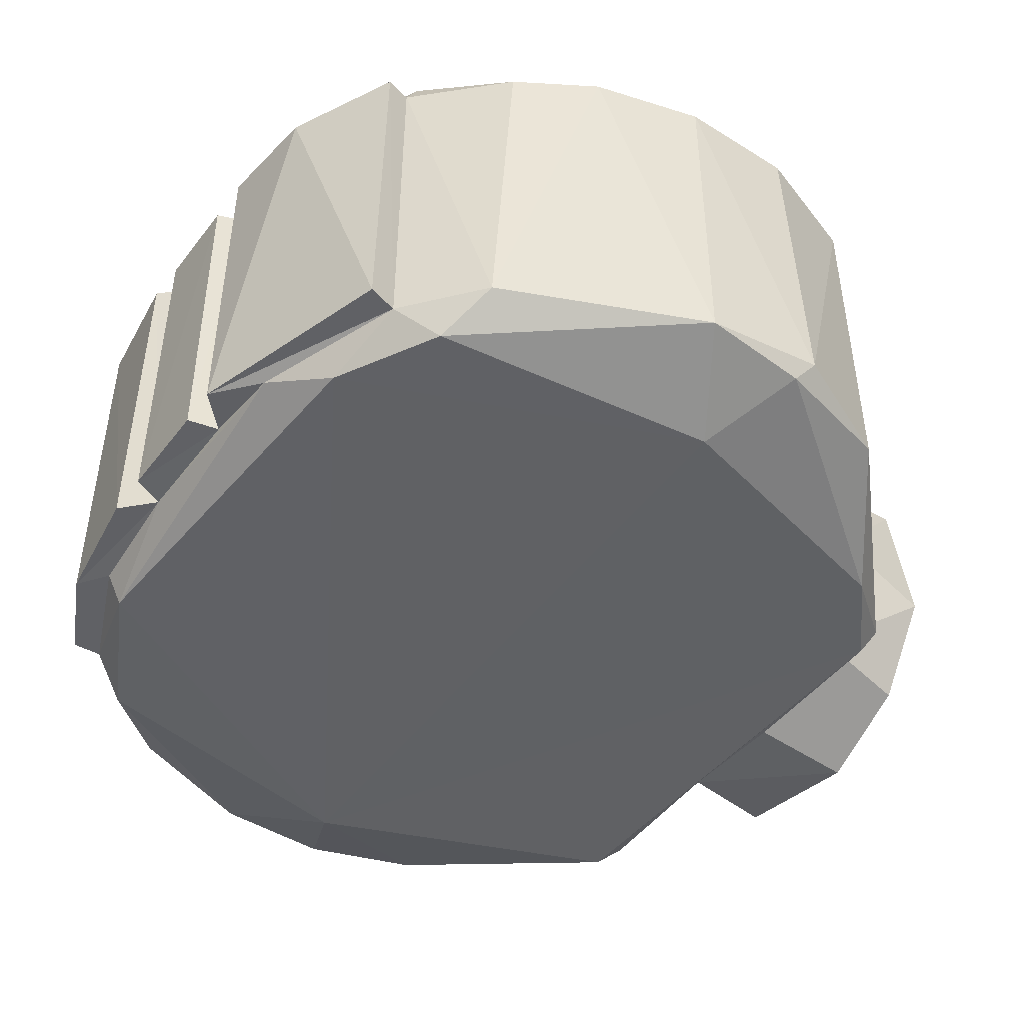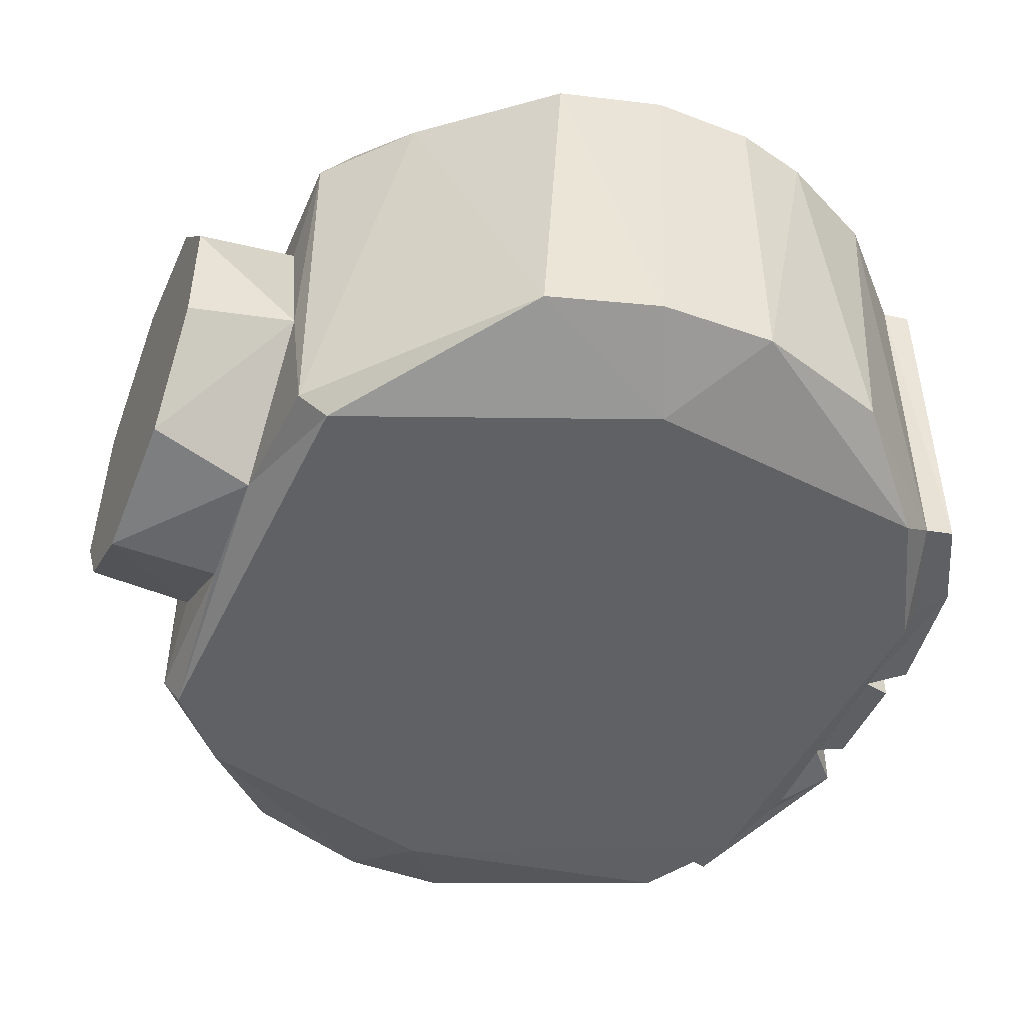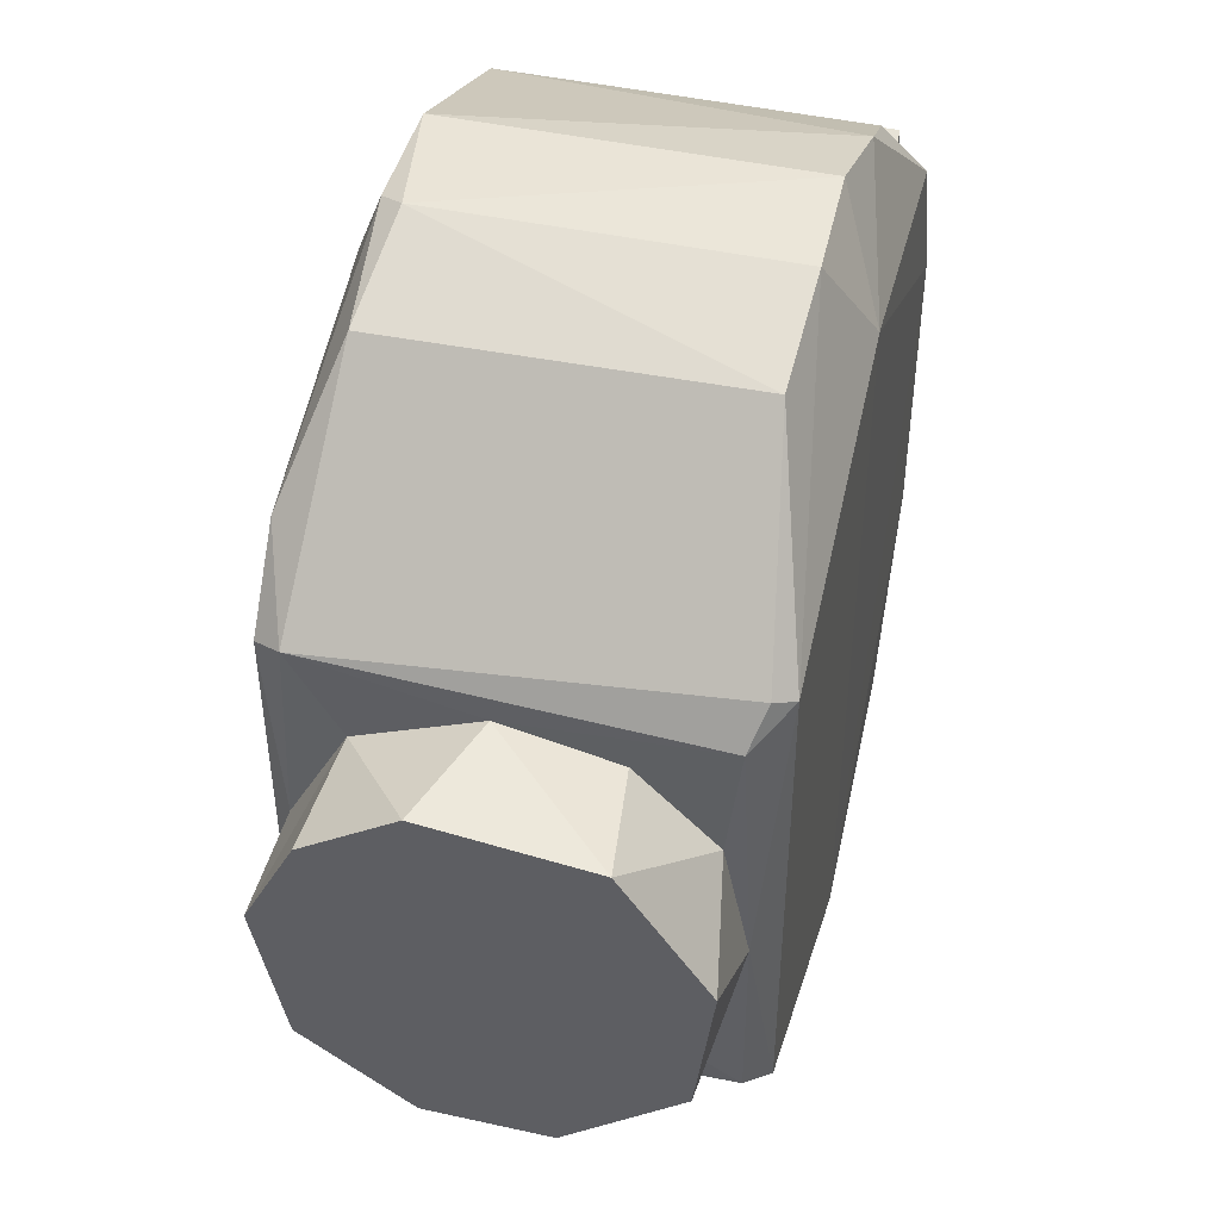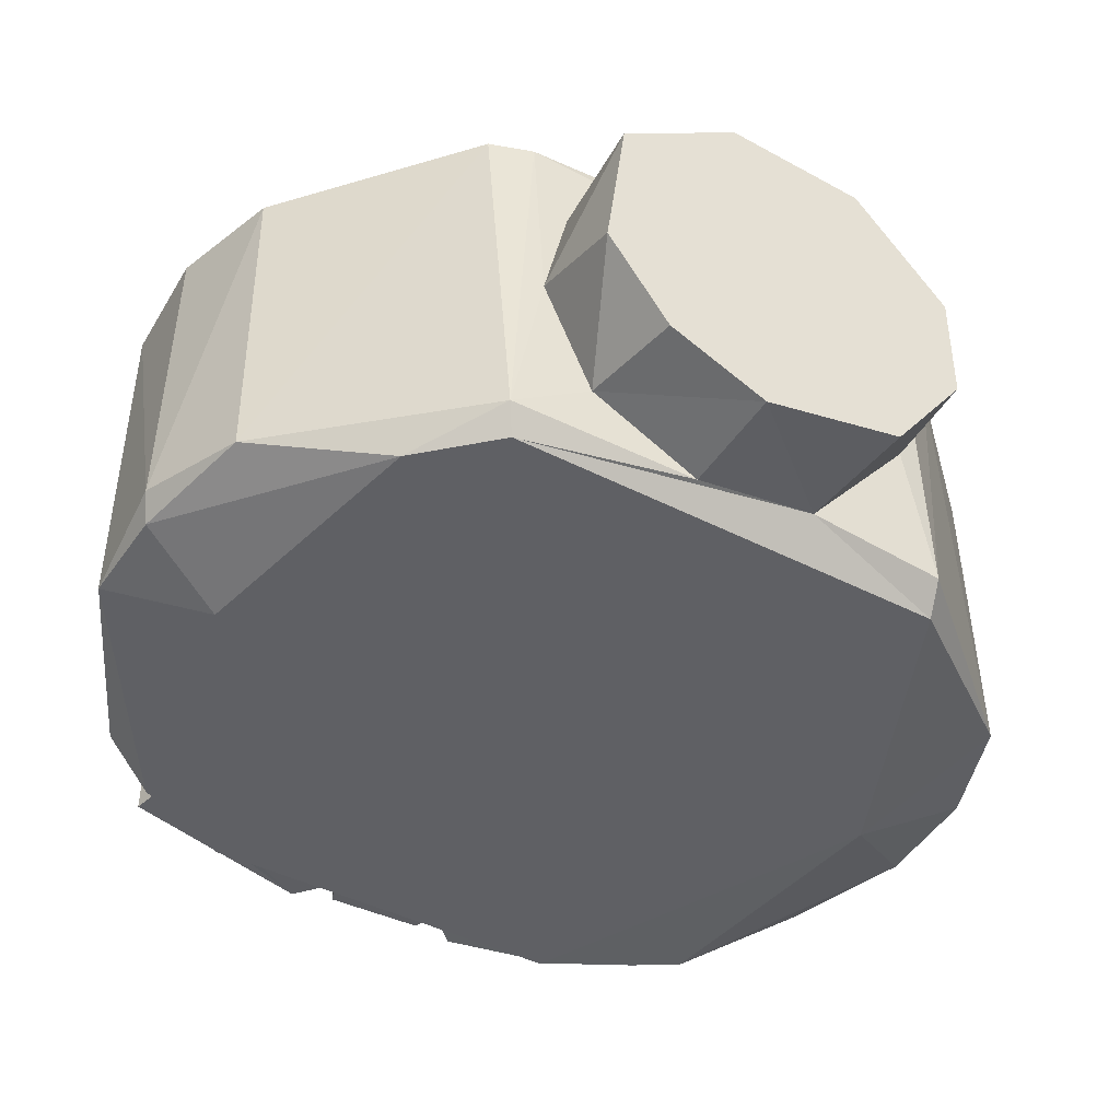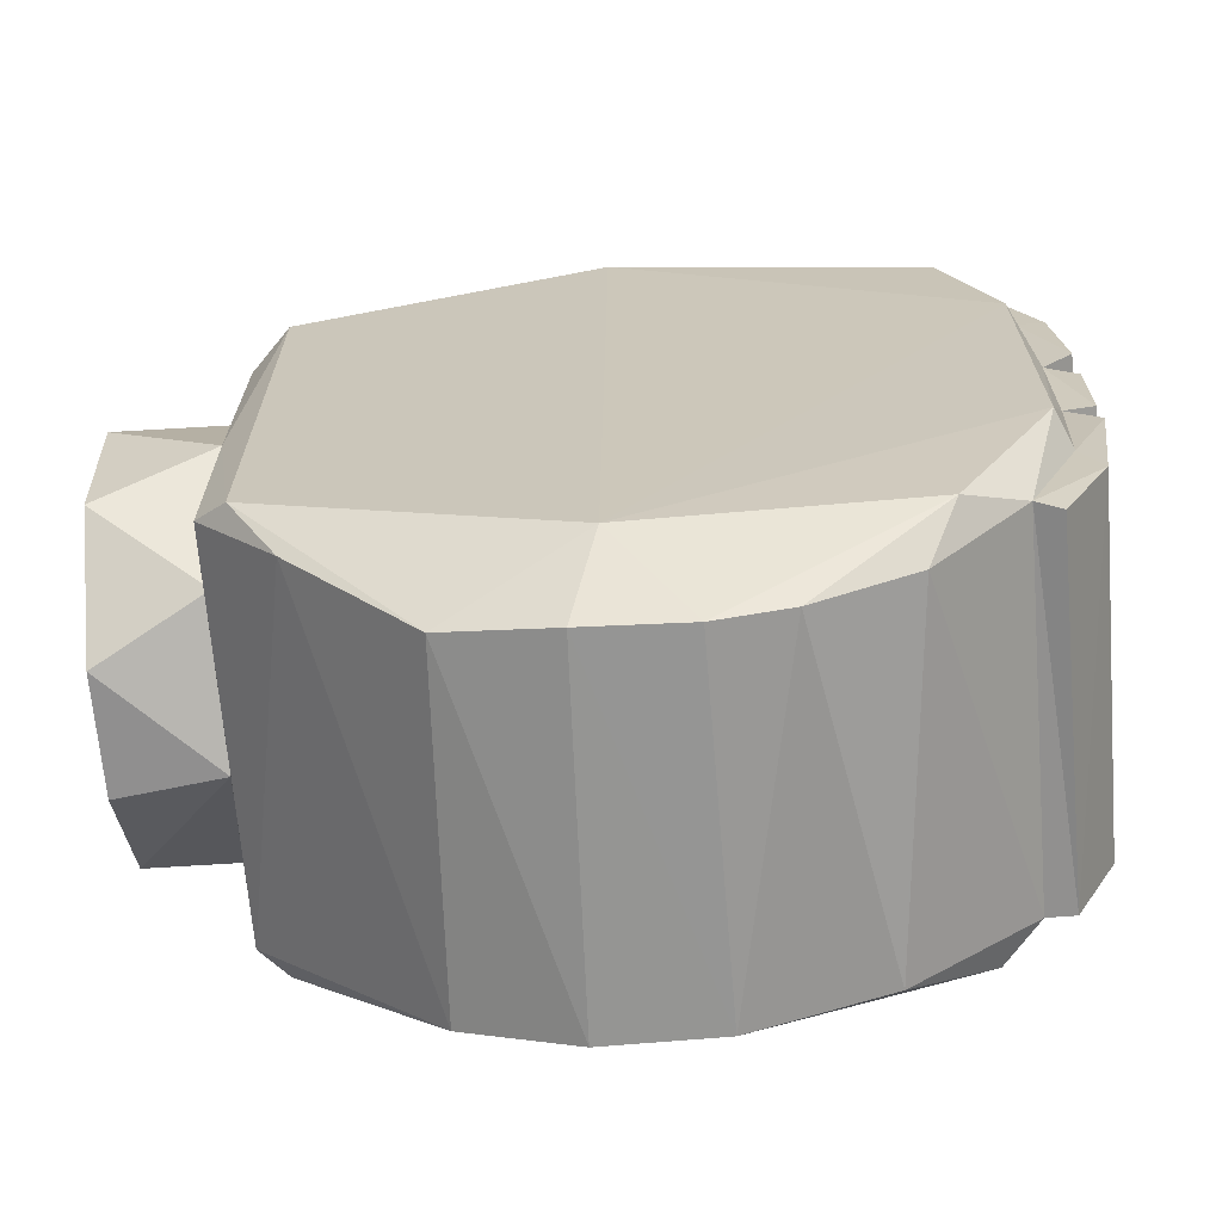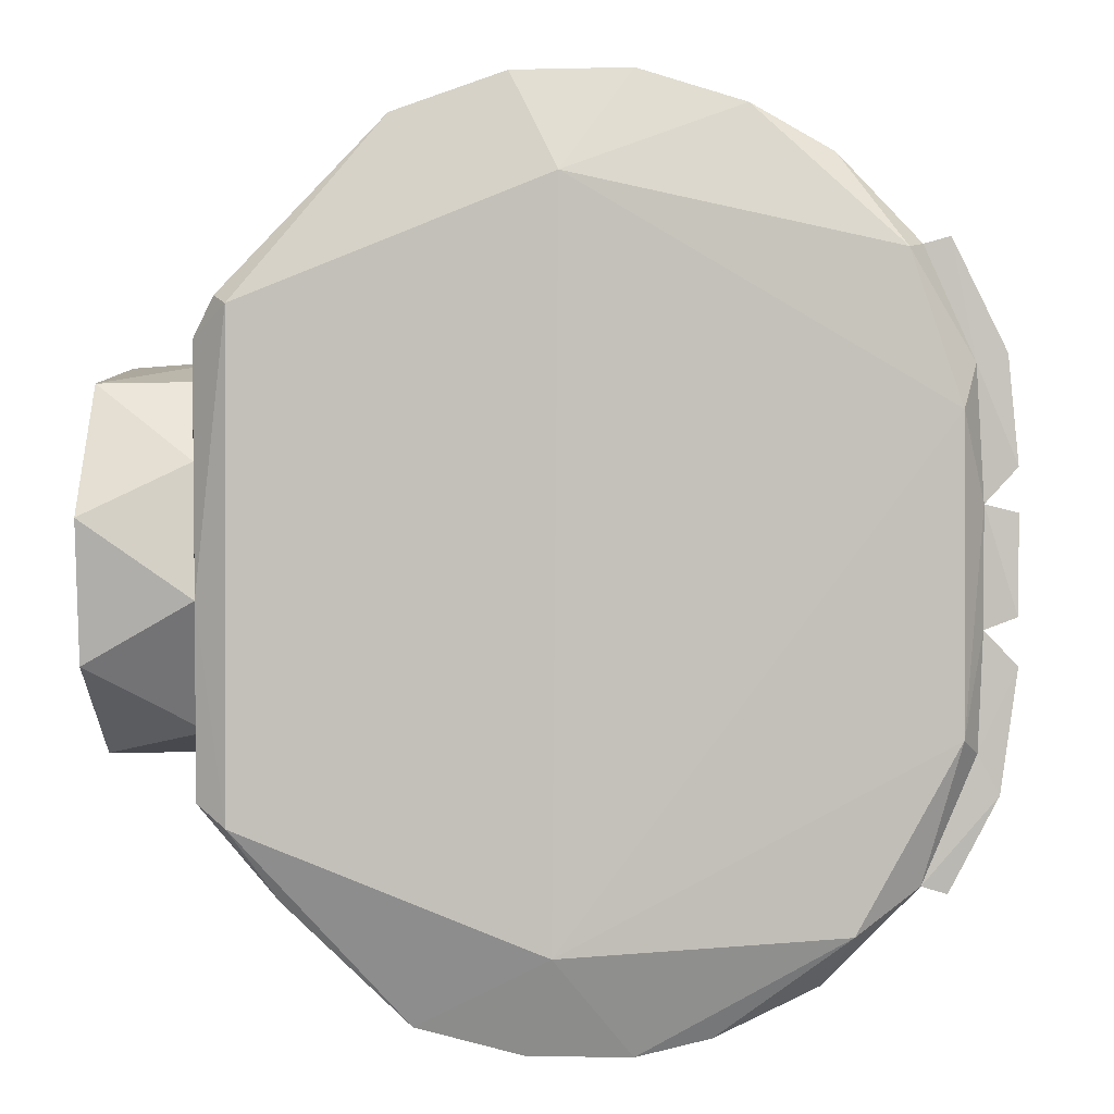
<metadata>
{"format":"obj","ext":"obj","renderer":"f3d","projection":"perspective","resolution":1024,"background":"white","views":[{"elev":-46.5,"azim":144.6,"up":"+Z"},{"elev":-47.0,"azim":-22.5,"up":"+Z"},{"elev":45.4,"azim":-76.2,"up":"+Y"},{"elev":-44.4,"azim":-118.6,"up":"+Z"},{"elev":-67.6,"azim":4.8,"up":"+Y"},{"elev":1.9,"azim":3.7,"up":"+Y"}]}
</metadata>
<code>
g IVCON
v 0.07304 0.05064 -0.01754
v 0.06108 0.0457 -0.01899
v 0.06146 0.046 0.01892
v 0.1184 -0.03298 -0.01973
v 0.1153 -0.03252 -0.01997
v 0.1207 -0.01997 -0.01991
v 0.04178 0.004068 -0.0213
v 0.04187 0.02505 -0.02057
v 0.04365 0.0239 -0.02359
v 0.07505 0.04952 -0.02011
v 0.05091 0.03221 -0.0237
v 0.1211 -0.01883 0.0199
v 0.1194 -0.01717 0.02361
v 0.1154 -0.03223 0.02046
v 0.07985 0.03944 -0.02423
v 0.0786 -0.03941 -0.02423
v 0.04564 0.02637 0.02419
v 0.04406 0.0273 0.02207
v 0.111 -0.03477 -0.02351
v 0.1015 -0.04521 -0.01904
v 0.08659 -0.05016 -0.01944
v 0.125 0.005578 -0.01901
v 0.1217 0.006749 -0.01941
v 0.1216 0.006226 0.01973
v 0.1208 0.02038 0.01991
v 0.1138 0.03176 0.02338
v 0.1193 0.01568 0.02369
v 0.07846 -0.03937 0.02424
v 0.04131 0.01054 0.01906
v 0.04193 -0.003626 0.02173
v 0.04157 0.02293 0.02051
v 0.04549 -0.02659 0.02415
v 0.119 -0.01975 -0.02356
v 0.02945 0.004801 0.02125
v 0.1067 0.0416 0.01938
v 0.09801 0.04656 0.01985
v 0.07914 0.03946 0.02423
v 0.08652 0.05025 0.0191
v 0.07374 0.05008 0.01943
v 0.111 0.03465 -0.0236
v 0.1086 0.04042 -0.01964
v 0.1154 0.03222 -0.0198
v 0.1234 -0.02307 0.01971
v 0.04147 0.02167 -0.001758
v 0.02945 0.01876 0.01191
v 0.04145 0.01898 0.01052
v 0.1216 -0.00643 0.01948
v 0.1171 0.02362 -0.02382
v 0.08672 0.05021 -0.01965
v 0.1251 0.009997 0.01971
v 0.02945 -0.01059 0.01932
v 0.1182 -0.0331 0.01978
v 0.04135 -0.009466 -0.01996
v 0.04199 -0.02428 0.02176
v 0.04204 -0.02513 -0.02123
v 0.05049 -0.03423 0.0216
v 0.07549 -0.0502 0.01957
v 0.07391 -0.05006 -0.01954
v 0.02945 0.003677 -0.02155
v 0.04143 0.01619 -0.01495
v 0.02945 -0.02063 -0.006675
v 0.02945 -0.01213 -0.01838
v 0.04147 -0.02183 -0.004655
v 0.06381 -0.04752 0.01895
v 0.1154 0.03228 0.01994
v 0.1182 0.03306 0.0198
v 0.1254 0.01066 -0.01976
v 0.1186 0.03308 -0.01973
v 0.1239 0.02138 0.0196
v 0.04518 -0.02594 -0.02406
v 0.1251 -0.005131 0.01924
v 0.1251 -0.01006 0.01971
v 0.1217 -0.006679 -0.01952
v 0.1252 -0.01015 -0.01967
v 0.1231 -0.02371 -0.01964
v 0.1252 0.005341 0.01905
v 0.06184 -0.04623 -0.01921
v 0.02945 -0.02082 0.006662
v 0.04145 -0.01786 0.01265
v 0.02945 0.02103 -0.006025
v 0.02945 0.01426 -0.01622
v 0.1215 0.01621 -0.02048
v 0.1087 -0.03699 0.02339
v 0.09451 -0.04823 0.01899
v 0.08654 -0.05026 0.01916
v 0.125 -0.005581 -0.01902
v 0.1054 -0.04271 0.01913
f 1 2 3
f 4 5 6
f 7 8 9
f 2 10 11
f 12 13 14
f 15 16 11
f 17 3 18
f 19 20 21
f 22 23 24
f 25 26 27
f 13 27 28
f 29 30 31
f 32 17 30
f 19 16 33
f 29 34 30
f 26 35 36
f 36 37 26
f 6 5 33
f 38 39 37
f 40 41 42
f 12 14 43
f 44 45 46
f 13 24 27
f 13 47 24
f 40 48 15
f 10 1 49
f 50 24 23
f 25 24 50
f 31 8 44
f 39 1 3
f 21 16 19
f 34 51 30
f 14 52 43
f 53 7 9
f 54 55 56
f 21 57 58
f 59 60 7
f 61 62 63
f 32 64 28
f 65 25 66
f 16 48 33
f 67 42 68
f 25 50 69
f 70 9 16
f 47 71 24
f 66 68 42
f 47 72 73
f 74 75 73
f 22 24 76
f 77 56 55
f 61 63 78
f 79 51 78
f 21 58 16
f 70 55 53
f 39 38 1
f 14 5 4
f 3 17 39
f 2 11 8
f 59 80 81
f 17 28 37
f 72 43 74
f 73 75 6
f 66 69 68
f 48 82 33
f 12 43 72
f 2 18 3
f 17 32 28
f 65 35 26
f 62 53 63
f 47 13 12
f 13 28 83
f 62 59 53
f 9 11 16
f 37 27 26
f 16 15 48
f 54 63 55
f 7 60 8
f 1 10 2
f 84 83 85
f 73 86 47
f 29 46 45
f 36 38 37
f 16 58 77
f 20 84 21
f 25 27 24
f 87 5 14
f 62 61 78
f 81 80 60
f 28 64 57
f 71 86 76
f 49 15 10
f 85 83 28
f 45 44 80
f 80 59 45
f 17 37 39
f 75 43 4
f 74 43 75
f 87 83 84
f 1 38 49
f 64 58 57
f 65 66 42
f 14 83 87
f 83 14 13
f 54 32 30
f 70 53 9
f 30 17 31
f 11 9 8
f 26 25 65
f 63 54 79
f 31 44 46
f 41 65 42
f 85 28 57
f 53 55 63
f 19 33 5
f 57 21 85
f 7 53 59
f 28 27 37
f 8 31 18
f 25 69 66
f 36 41 49
f 47 12 72
f 22 86 23
f 16 77 70
f 82 23 73
f 42 67 82
f 71 76 24
f 8 60 44
f 54 30 79
f 82 48 42
f 86 22 76
f 82 67 23
f 15 11 10
f 19 5 20
f 49 40 15
f 73 6 33
f 81 60 59
f 40 42 48
f 40 49 41
f 30 51 79
f 6 75 4
f 72 74 73
f 67 50 23
f 77 55 70
f 51 34 78
f 32 56 64
f 31 46 29
f 47 86 71
f 58 64 77
f 73 23 86
f 41 36 35
f 85 21 84
f 87 20 5
f 87 84 20
f 65 41 35
f 43 52 4
f 69 67 68
f 69 50 67
f 59 78 45
f 78 34 45
f 79 78 63
f 18 31 17
f 33 82 73
f 8 18 2
f 54 56 32
f 14 4 52
f 62 78 59
f 64 56 77
f 49 38 36
f 34 29 45
f 44 60 80

</code>
